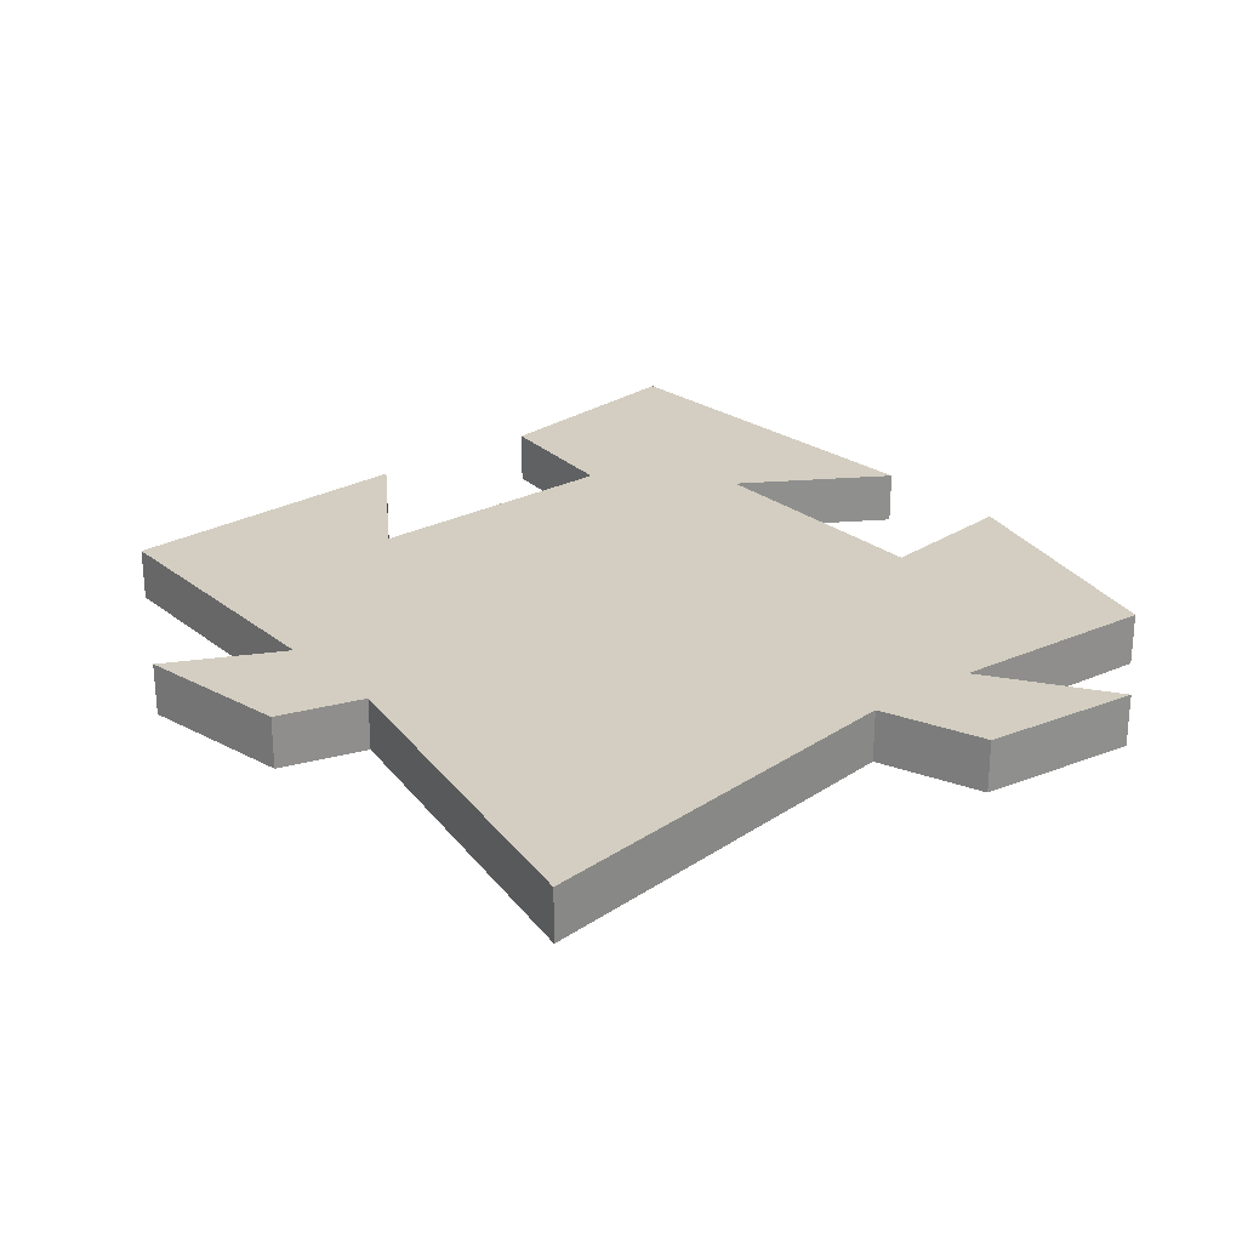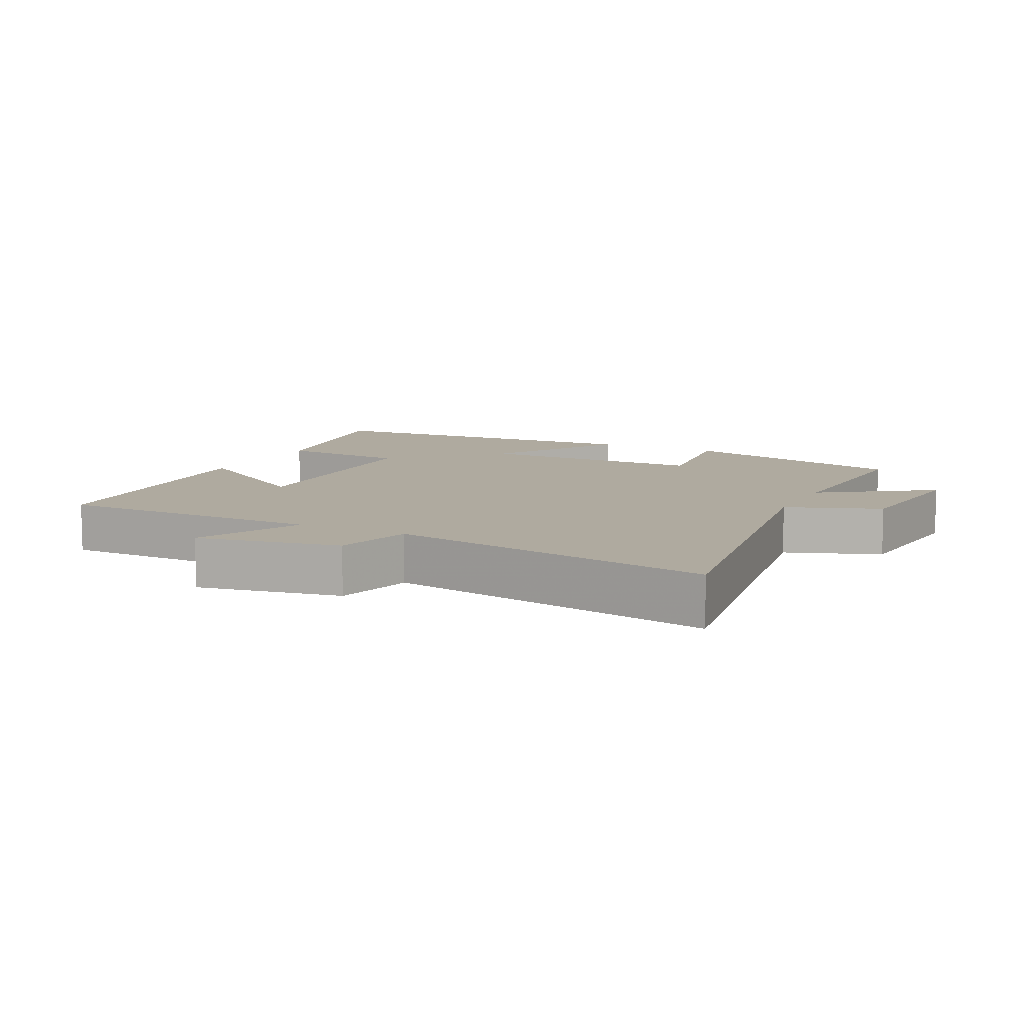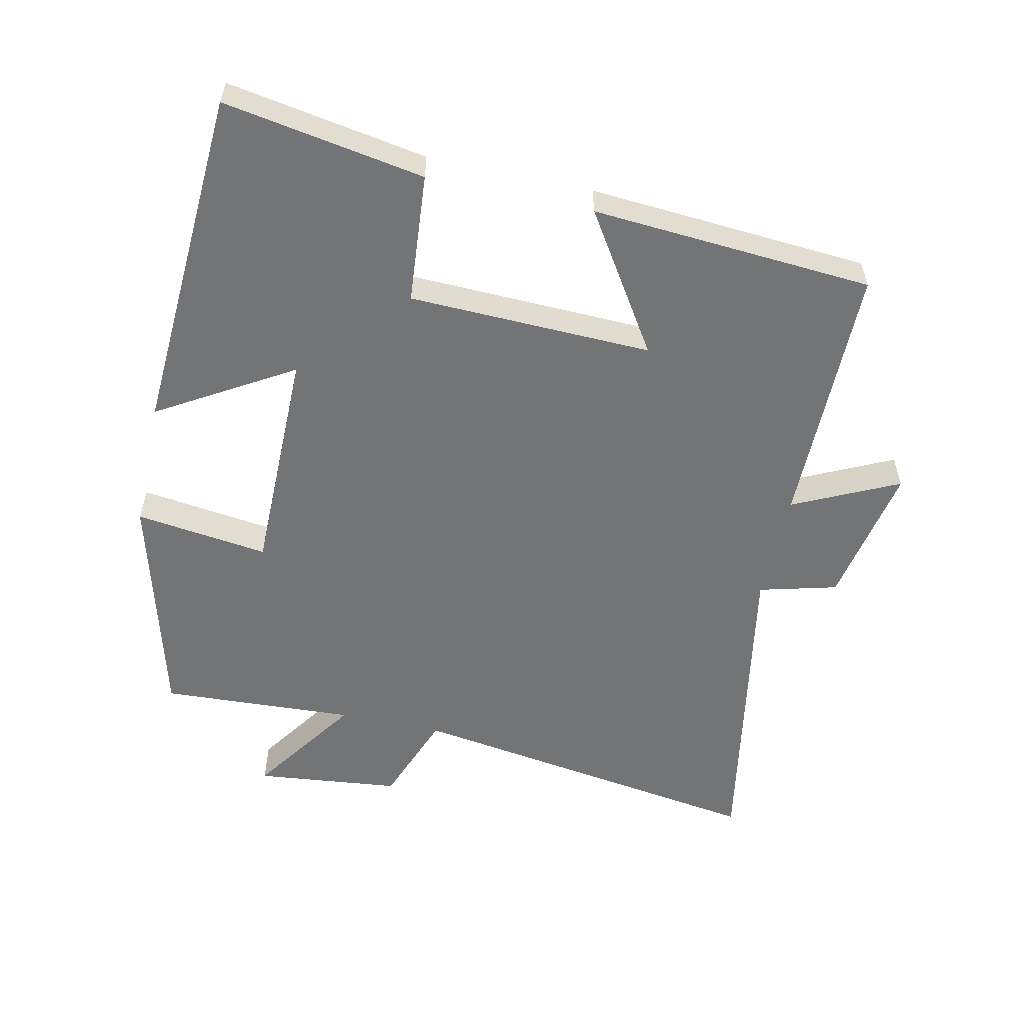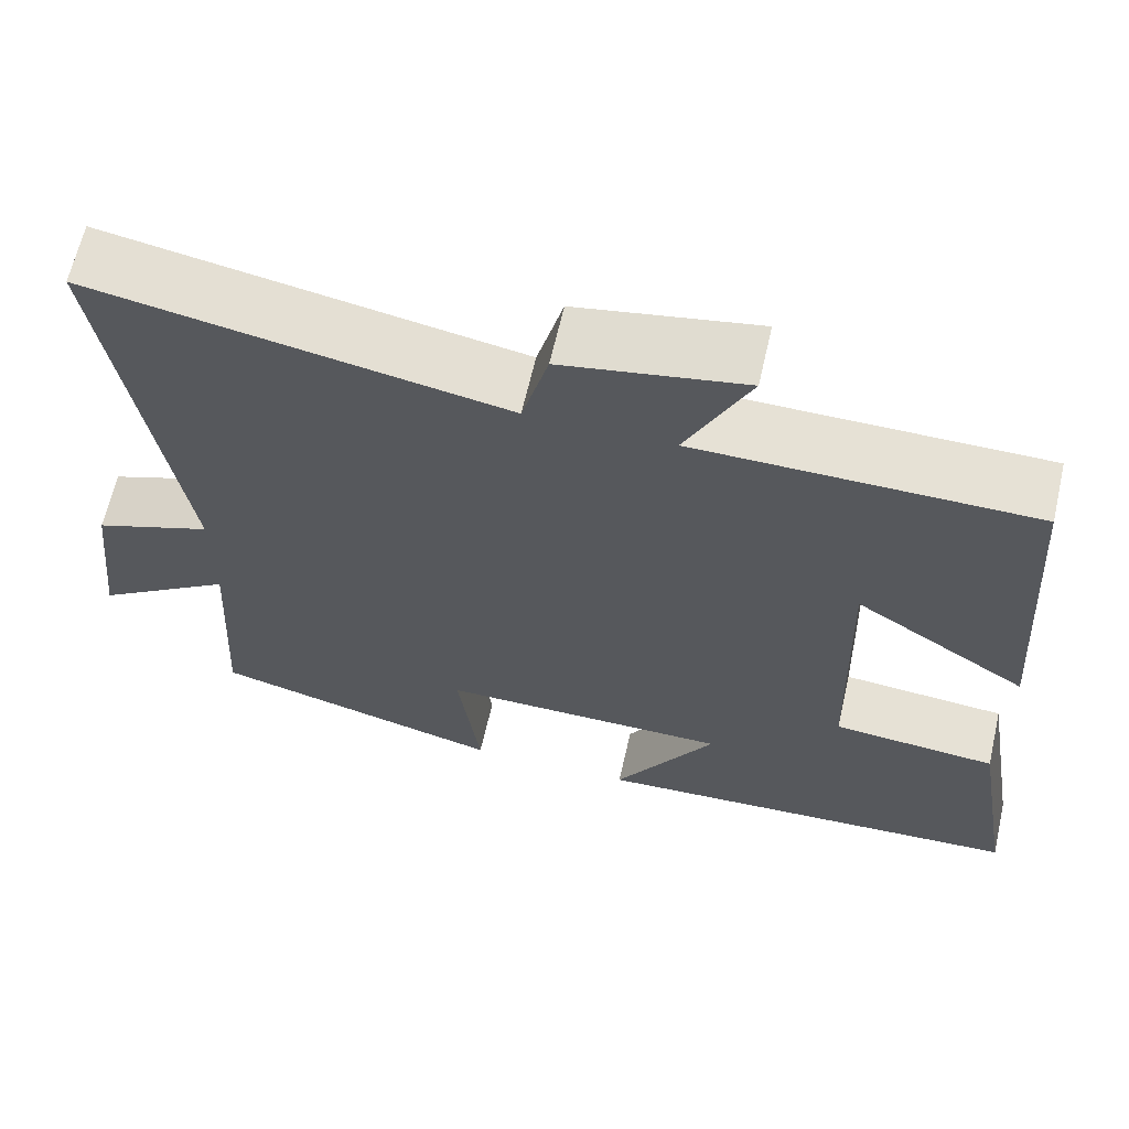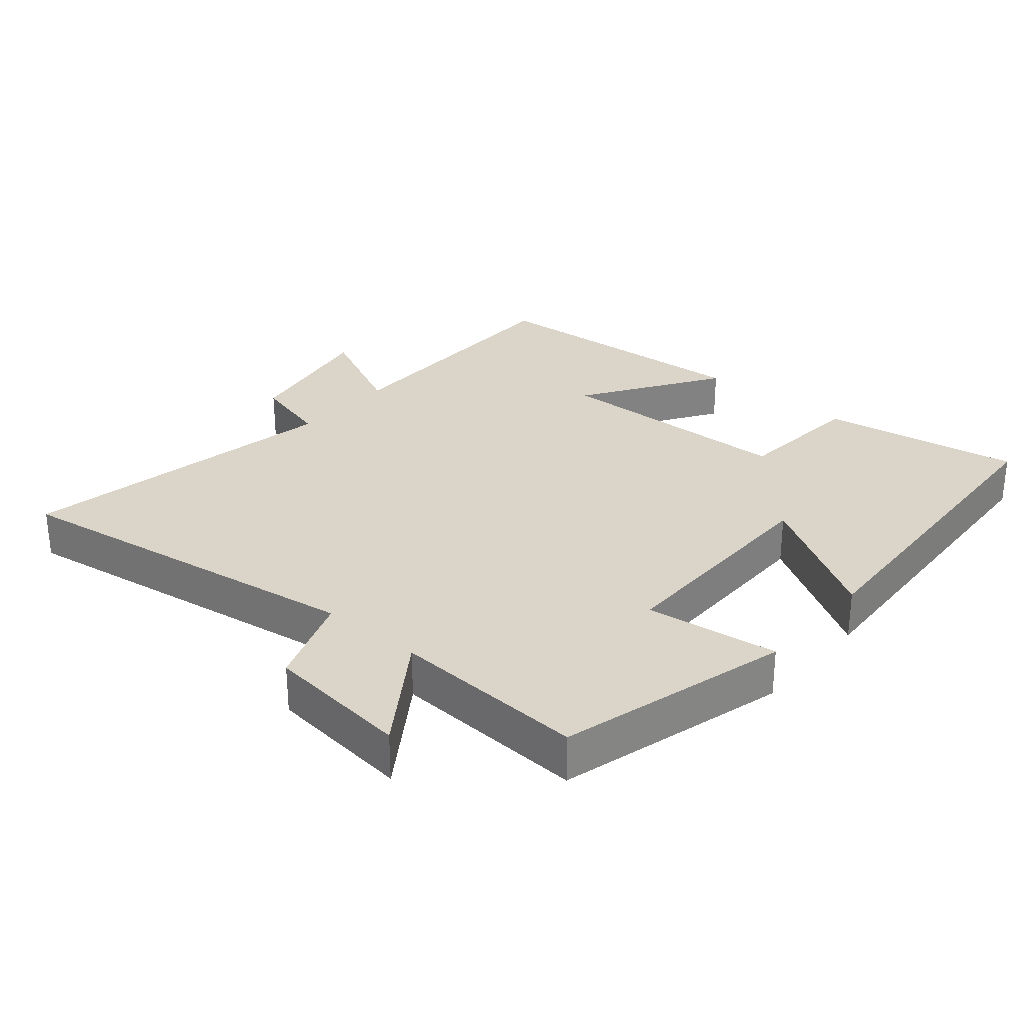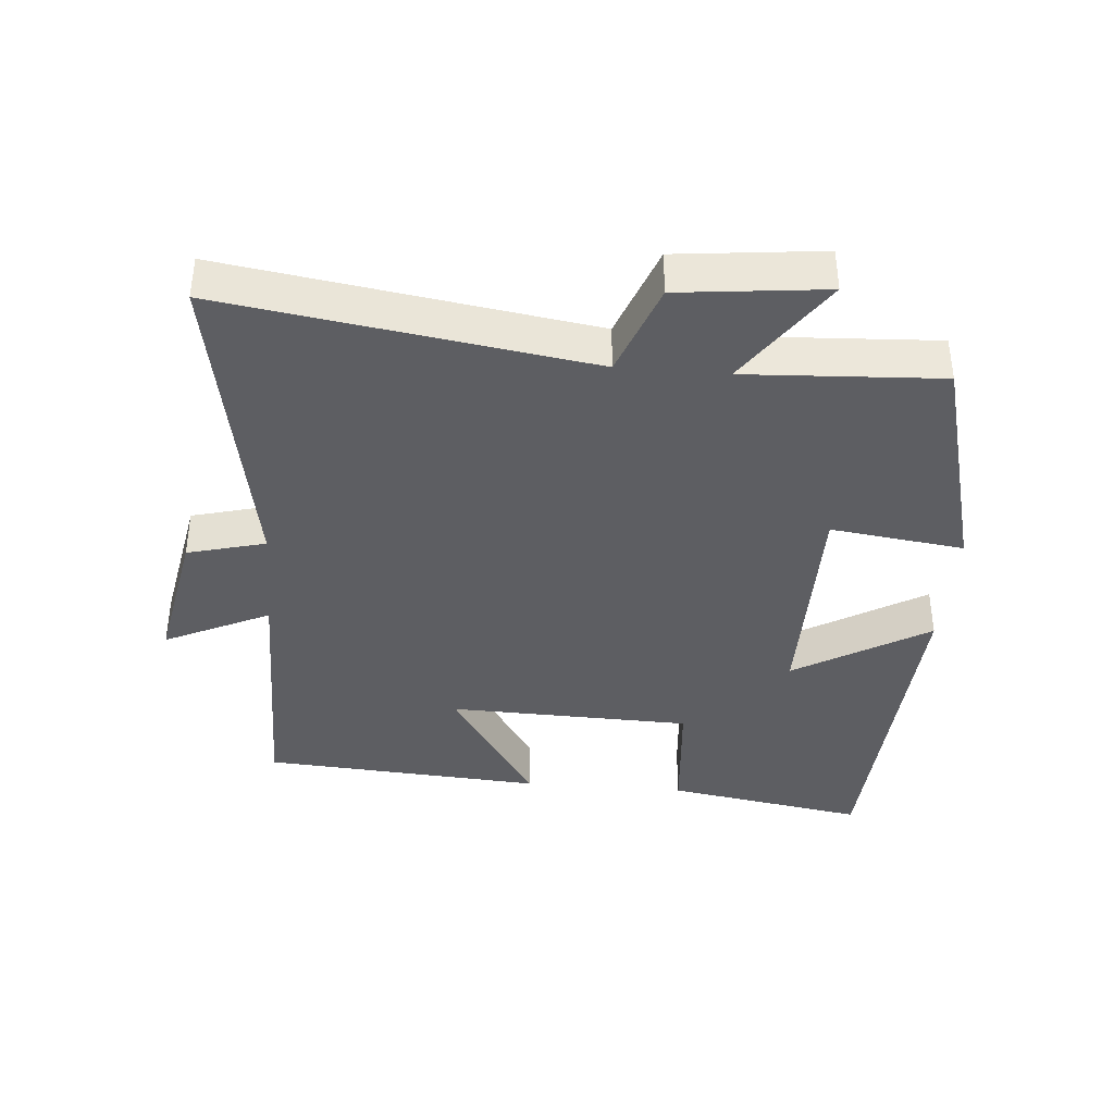
<metadata>
{"format":"obj","ext":"obj","renderer":"f3d","projection":"perspective","resolution":1024,"background":"white","views":[{"elev":25.2,"azim":51.4,"up":"+Y"},{"elev":9.5,"azim":26.3,"up":"+Y"},{"elev":-56.1,"azim":-102.4,"up":"+Y"},{"elev":64.4,"azim":-167.1,"up":"+Z"},{"elev":29.3,"azim":130.4,"up":"+Y"},{"elev":-38.9,"azim":85.2,"up":"+Y"}]}
</metadata>
<code>
v -0.471 0.07 0.498
v -0.074 0.07 0.5
v -0.149 0.07 0.657
v 0.065 0.07 0.617
v 0.096 0.07 0.5
v 0.582 0.07 0.588
v 0.5 0.07 0.043
v 0.64 0.07 -0.009
v 0.664 0.07 -0.227
v 0.5 0.07 -0.115
v 0.516 0.07 -0.407
v 0.169 0.07 -0.5
v 0.195 0.07 -0.3
v -0.149 0.07 -0.3
v -0.029 0.07 -0.5
v -0.55 0.07 -0.471
v -0.5 0.07 -0.171
v -0.305 0.07 -0.154
v -0.295 0.07 0.21
v -0.5 0.07 0.077
v -0.471 0 0.498
v -0.074 0 0.5
v -0.149 0 0.657
v 0.065 0 0.617
v 0.096 0 0.5
v 0.582 0 0.588
v 0.5 0 0.043
v 0.64 0 -0.009
v 0.664 0 -0.227
v 0.5 0 -0.115
v 0.516 0 -0.407
v 0.169 0 -0.5
v 0.195 0 -0.3
v -0.149 0 -0.3
v -0.029 0 -0.5
v -0.55 0 -0.471
v -0.5 0 -0.171
v -0.305 0 -0.154
v -0.295 0 0.21
v -0.5 0 0.077
f 19 20 1 2
f 18 19 2
f 16 17 18
f 15 16 18
f 14 15 18
f 13 14 18 2
f 10 11 12 13
f 10 13 2
f 7 8 9 10
f 7 10 2 3
f 5 6 7
f 5 7 3
f 3 4 5
f 22 21 40 39
f 22 39 38
f 38 37 36
f 38 36 35
f 38 35 34
f 22 38 34 33
f 33 32 31 30
f 22 33 30
f 30 29 28 27
f 23 22 30 27
f 27 26 25
f 23 27 25
f 25 24 23
f 1 21 22 2
f 2 22 23 3
f 3 23 24 4
f 4 24 25 5
f 5 25 26 6
f 6 26 27 7
f 7 27 28 8
f 8 28 29 9
f 9 29 30 10
f 10 30 31 11
f 11 31 32 12
f 12 32 33 13
f 13 33 34 14
f 14 34 35 15
f 15 35 36 16
f 16 36 37 17
f 17 37 38 18
f 18 38 39 19
f 19 39 40 20
f 20 40 21 1

</code>
